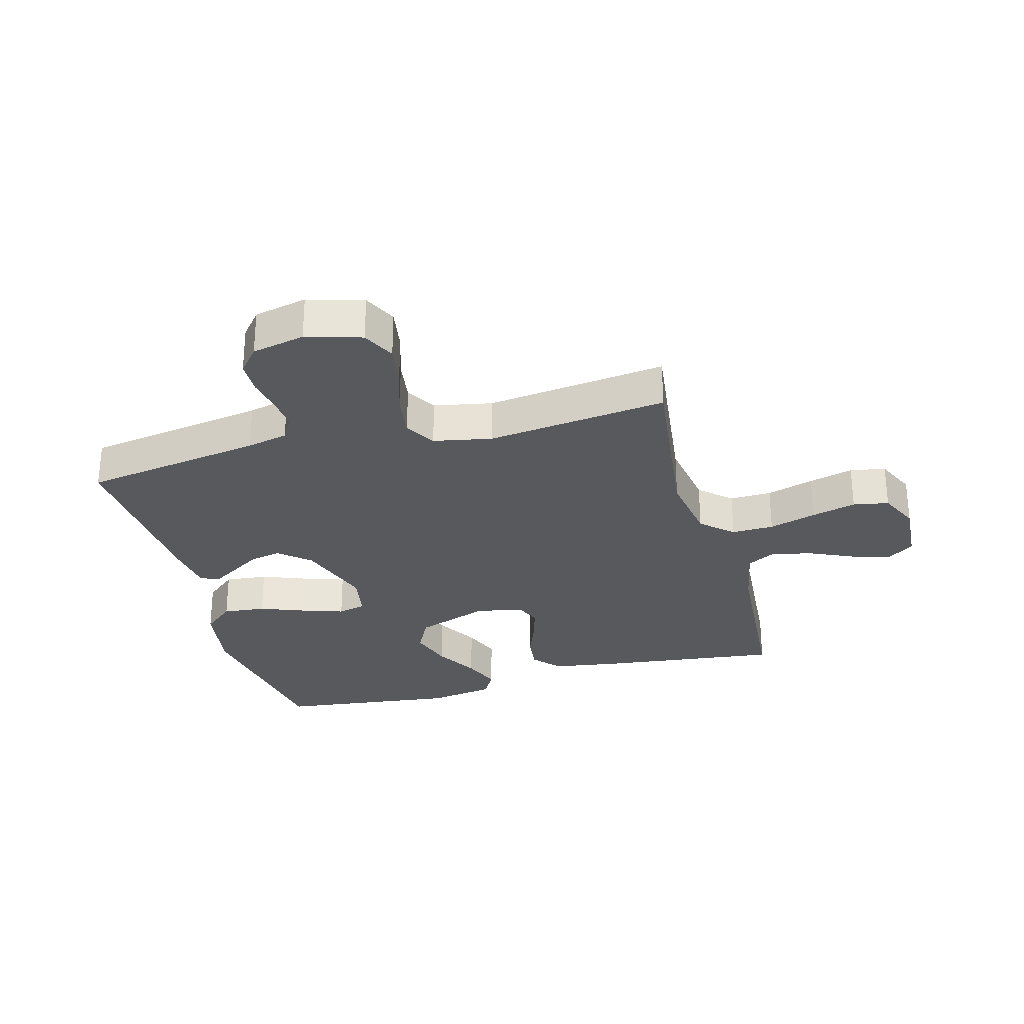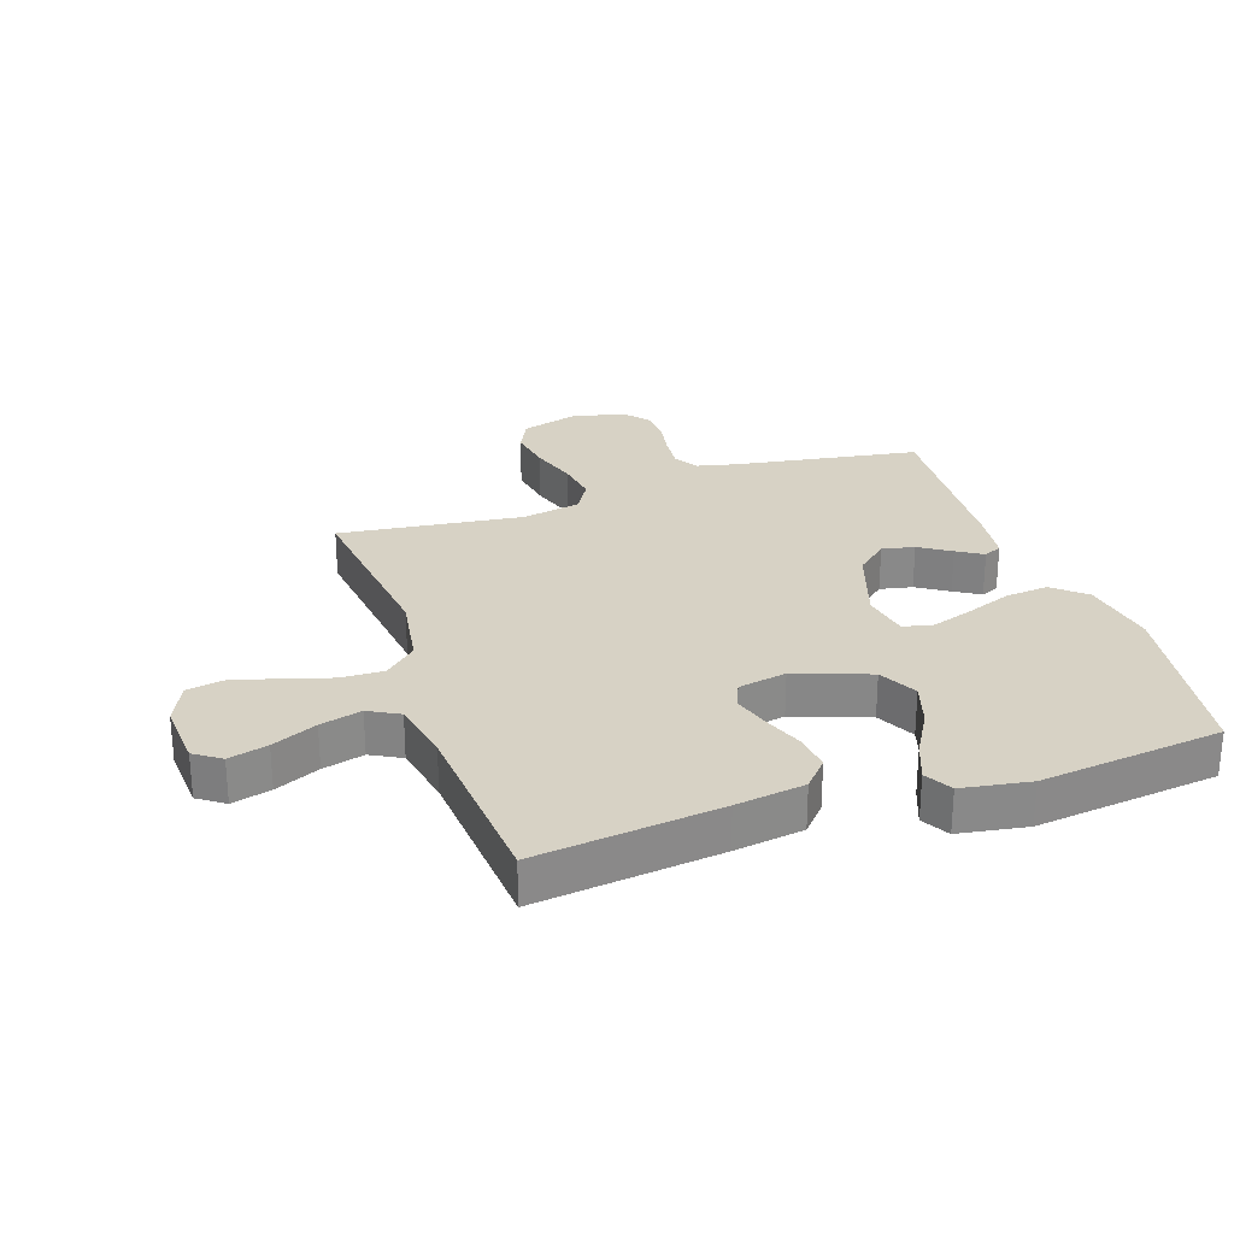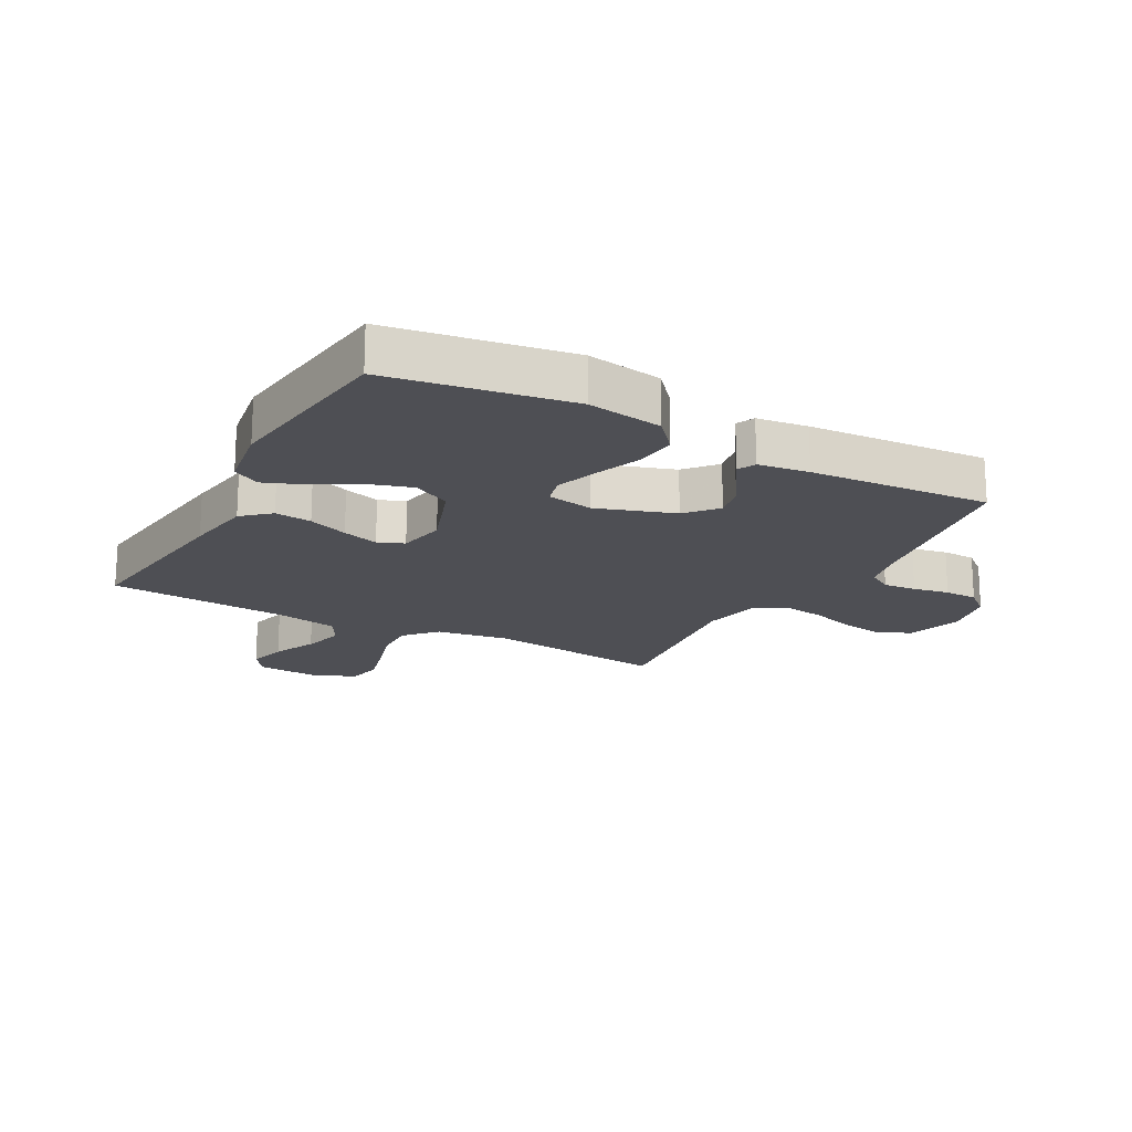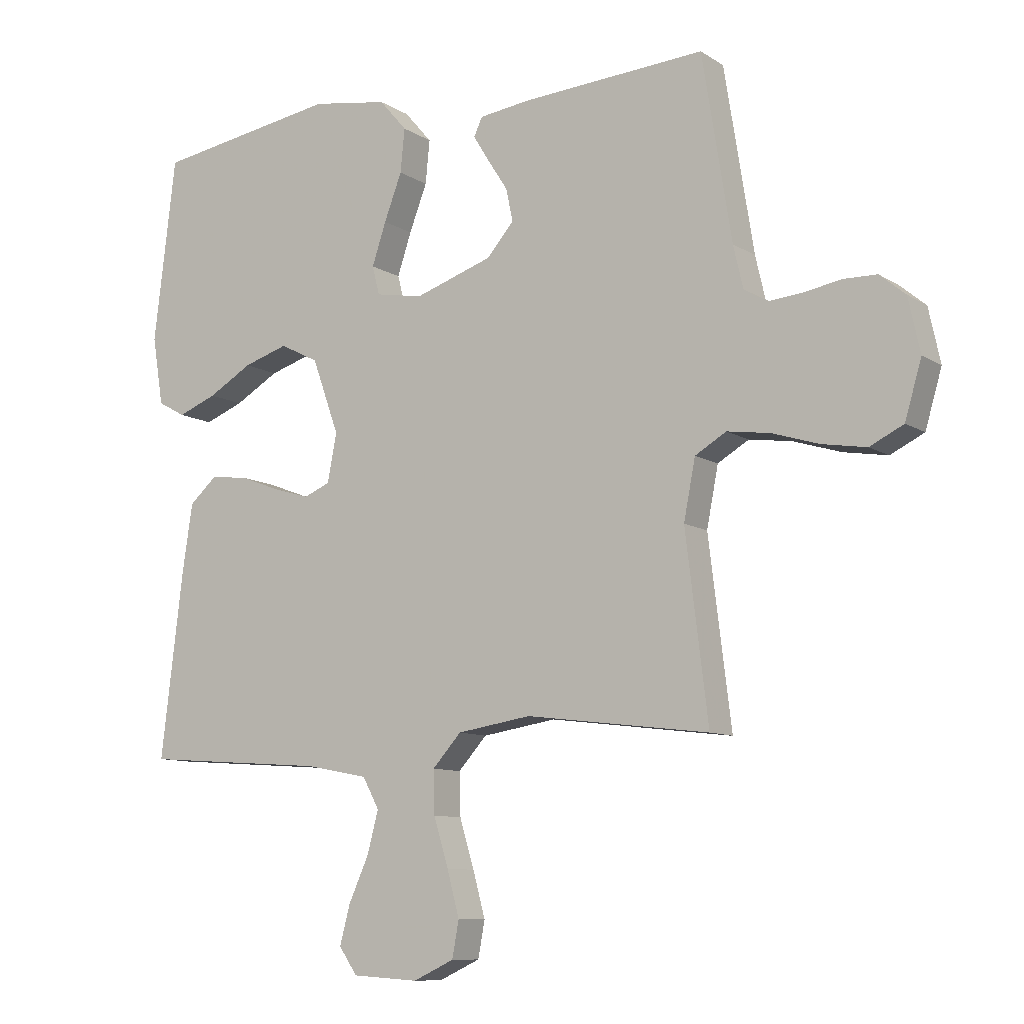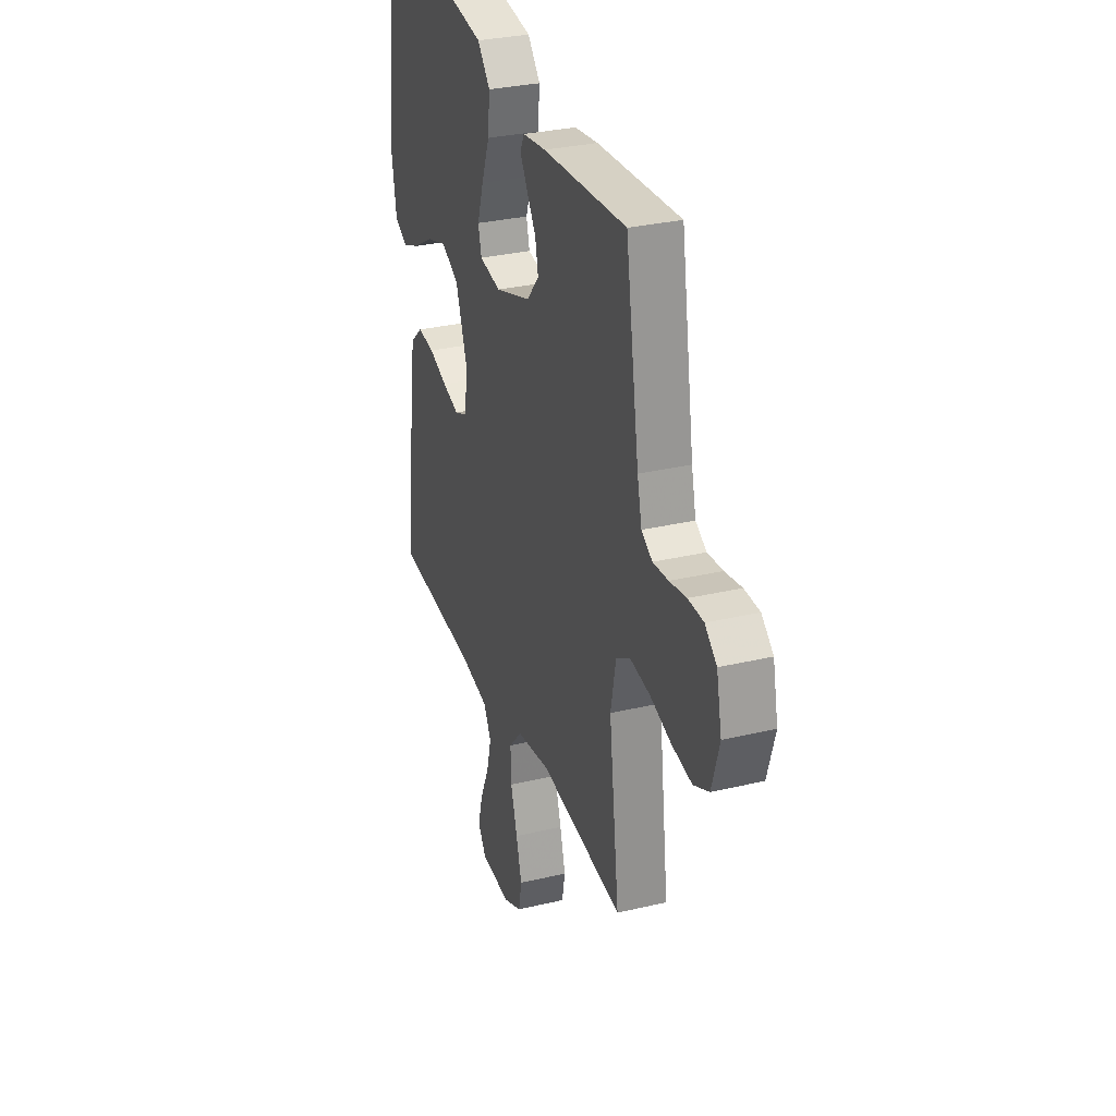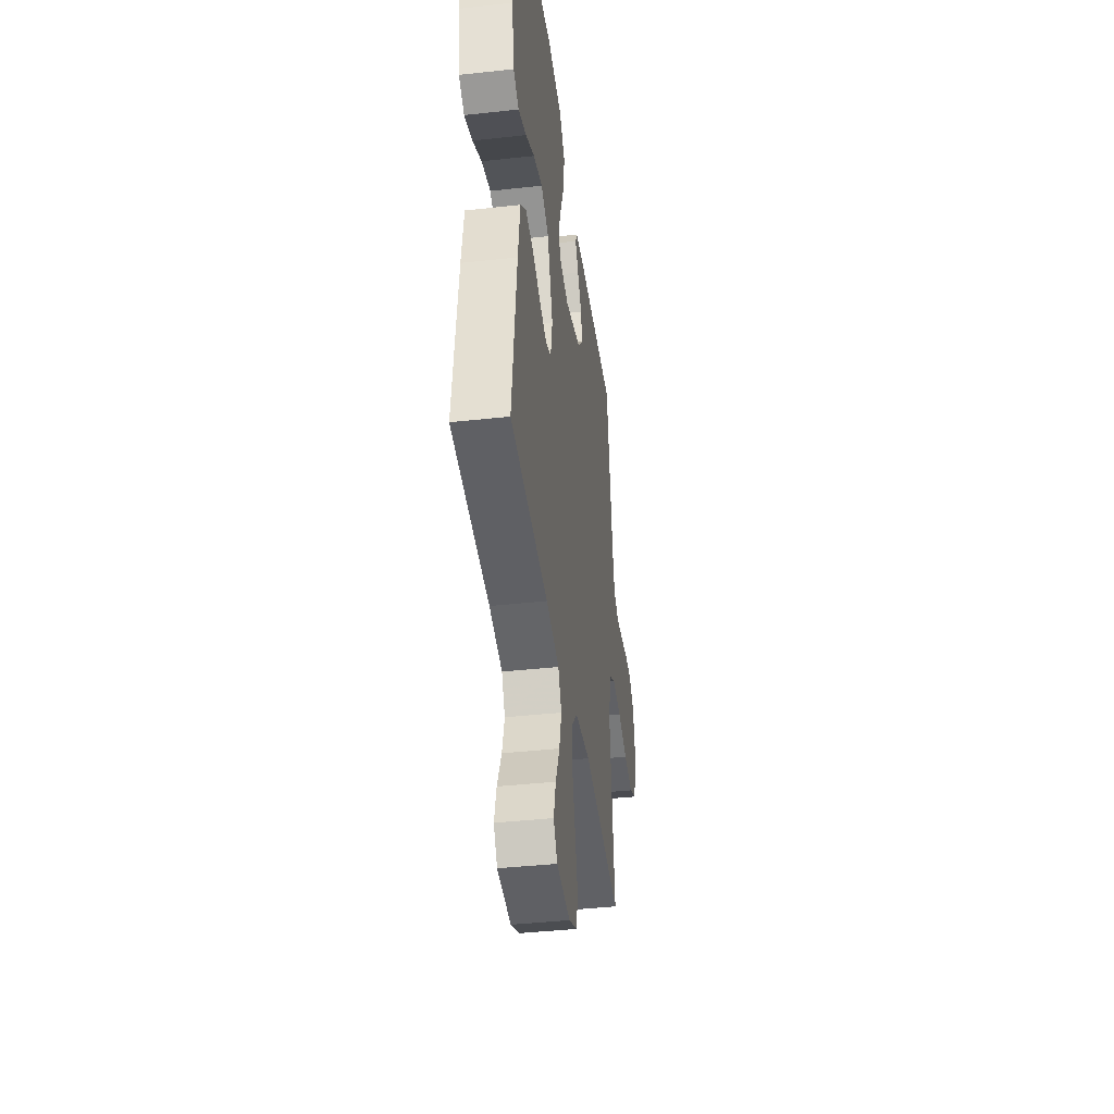
<metadata>
{"format":"obj","ext":"obj","renderer":"f3d","projection":"perspective","resolution":1024,"background":"white","views":[{"elev":-29.0,"azim":105.2,"up":"+Y"},{"elev":27.3,"azim":-108.7,"up":"+Y"},{"elev":-18.4,"azim":-28.7,"up":"+Y"},{"elev":-9.6,"azim":32.5,"up":"+Z"},{"elev":30.8,"azim":71.2,"up":"+Z"},{"elev":-40.8,"azim":-82.3,"up":"+Z"}]}
</metadata>
<code>
v 0.5 0.07 -0.5
v 0.2 0.07 -0.463
v 0.079 0.07 -0.482
v 0.032 0.07 -0.534
v 0.034 0.07 -0.604
v 0.058 0.07 -0.683
v 0.078 0.07 -0.757
v 0.067 0.07 -0.816
v 0 0.07 -0.847
v -0.108 0.07 -0.84
v -0.138 0.07 -0.797
v -0.121 0.07 -0.733
v -0.088 0.07 -0.66
v -0.07 0.07 -0.592
v -0.097 0.07 -0.542
v -0.2 0.07 -0.522
v -0.5 0.07 -0.5
v -0.464 0.07 -0.2
v -0.447 0.07 -0.087
v -0.402 0.07 -0.047
v -0.341 0.07 -0.054
v -0.275 0.07 -0.079
v -0.215 0.07 -0.097
v -0.172 0.07 -0.079
v -0.157 0.07 0
v -0.201 0.07 0.122
v -0.264 0.07 0.154
v -0.337 0.07 0.131
v -0.409 0.07 0.089
v -0.473 0.07 0.064
v -0.518 0.07 0.089
v -0.536 0.07 0.2
v -0.5 0.07 0.5
v -0.2 0.07 0.548
v -0.075 0.07 0.528
v -0.03 0.07 0.476
v -0.037 0.07 0.405
v -0.066 0.07 0.329
v -0.089 0.07 0.26
v -0.077 0.07 0.213
v 0 0.07 0.199
v 0.128 0.07 0.242
v 0.172 0.07 0.293
v 0.161 0.07 0.346
v 0.128 0.07 0.397
v 0.102 0.07 0.439
v 0.116 0.07 0.469
v 0.2 0.07 0.48
v 0.5 0.07 0.5
v 0.548 0.07 0.2
v 0.564 0.07 0.131
v 0.603 0.07 0.108
v 0.658 0.07 0.113
v 0.718 0.07 0.124
v 0.773 0.07 0.123
v 0.815 0.07 0.088
v 0.834 0.07 0
v 0.807 0.07 -0.092
v 0.752 0.07 -0.119
v 0.68 0.07 -0.107
v 0.603 0.07 -0.083
v 0.533 0.07 -0.073
v 0.482 0.07 -0.103
v 0.463 0.07 -0.2
v 0.5 0 -0.5
v 0.2 0 -0.463
v 0.079 0 -0.482
v 0.032 0 -0.534
v 0.034 0 -0.604
v 0.058 0 -0.683
v 0.078 0 -0.757
v 0.067 0 -0.816
v 0 0 -0.847
v -0.108 0 -0.84
v -0.138 0 -0.797
v -0.121 0 -0.733
v -0.088 0 -0.66
v -0.07 0 -0.592
v -0.097 0 -0.542
v -0.2 0 -0.522
v -0.5 0 -0.5
v -0.464 0 -0.2
v -0.447 0 -0.087
v -0.402 0 -0.047
v -0.341 0 -0.054
v -0.275 0 -0.079
v -0.215 0 -0.097
v -0.172 0 -0.079
v -0.157 0 0
v -0.201 0 0.122
v -0.264 0 0.154
v -0.337 0 0.131
v -0.409 0 0.089
v -0.473 0 0.064
v -0.518 0 0.089
v -0.536 0 0.2
v -0.5 0 0.5
v -0.2 0 0.548
v -0.075 0 0.528
v -0.03 0 0.476
v -0.037 0 0.405
v -0.066 0 0.329
v -0.089 0 0.26
v -0.077 0 0.213
v 0 0 0.199
v 0.128 0 0.242
v 0.172 0 0.293
v 0.161 0 0.346
v 0.128 0 0.397
v 0.102 0 0.439
v 0.116 0 0.469
v 0.2 0 0.48
v 0.5 0 0.5
v 0.548 0 0.2
v 0.564 0 0.131
v 0.603 0 0.108
v 0.658 0 0.113
v 0.718 0 0.124
v 0.773 0 0.123
v 0.815 0 0.088
v 0.834 0 0
v 0.807 0 -0.092
v 0.752 0 -0.119
v 0.68 0 -0.107
v 0.603 0 -0.083
v 0.533 0 -0.073
v 0.482 0 -0.103
v 0.463 0 -0.2
f 58 59 60 61
f 58 61 62
f 57 58 62
f 56 57 62
f 53 54 55 56
f 52 53 56 62
f 51 52 62 63
f 47 48 49 50
f 47 50 51 63
f 44 45 46 47
f 35 36 37 38
f 35 38 39
f 34 35 39
f 33 34 39 40
f 31 32 33 40
f 28 29 30 31
f 27 28 31 40
f 19 20 21 22
f 19 22 23
f 16 17 18 19
f 15 16 19 23
f 14 15 23 24
f 10 11 12 13
f 10 13 14
f 9 10 14
f 5 6 7 8
f 5 8 9 14
f 64 1 2
f 64 2 3
f 44 47 63 64
f 43 44 64
f 42 43 64 3
f 41 42 3 4
f 26 27 40 41
f 25 26 41
f 14 24 25 41
f 4 5 14 41
f 125 124 123 122
f 126 125 122
f 126 122 121
f 126 121 120
f 120 119 118 117
f 126 120 117 116
f 127 126 116 115
f 114 113 112 111
f 127 115 114 111
f 111 110 109 108
f 102 101 100 99
f 103 102 99
f 103 99 98
f 104 103 98 97
f 104 97 96 95
f 95 94 93 92
f 104 95 92 91
f 86 85 84 83
f 87 86 83
f 83 82 81 80
f 87 83 80 79
f 88 87 79 78
f 77 76 75 74
f 78 77 74
f 78 74 73
f 72 71 70 69
f 78 73 72 69
f 66 65 128
f 67 66 128
f 128 127 111 108
f 128 108 107
f 67 128 107 106
f 68 67 106 105
f 105 104 91 90
f 105 90 89
f 105 89 88 78
f 105 78 69 68
f 1 65 66 2
f 2 66 67 3
f 3 67 68 4
f 4 68 69 5
f 5 69 70 6
f 6 70 71 7
f 7 71 72 8
f 8 72 73 9
f 9 73 74 10
f 10 74 75 11
f 11 75 76 12
f 12 76 77 13
f 13 77 78 14
f 14 78 79 15
f 15 79 80 16
f 16 80 81 17
f 17 81 82 18
f 18 82 83 19
f 19 83 84 20
f 20 84 85 21
f 21 85 86 22
f 22 86 87 23
f 23 87 88 24
f 24 88 89 25
f 25 89 90 26
f 26 90 91 27
f 27 91 92 28
f 28 92 93 29
f 29 93 94 30
f 30 94 95 31
f 31 95 96 32
f 32 96 97 33
f 33 97 98 34
f 34 98 99 35
f 35 99 100 36
f 36 100 101 37
f 37 101 102 38
f 38 102 103 39
f 39 103 104 40
f 40 104 105 41
f 41 105 106 42
f 42 106 107 43
f 43 107 108 44
f 44 108 109 45
f 45 109 110 46
f 46 110 111 47
f 47 111 112 48
f 48 112 113 49
f 49 113 114 50
f 50 114 115 51
f 51 115 116 52
f 52 116 117 53
f 53 117 118 54
f 54 118 119 55
f 55 119 120 56
f 56 120 121 57
f 57 121 122 58
f 58 122 123 59
f 59 123 124 60
f 60 124 125 61
f 61 125 126 62
f 62 126 127 63
f 63 127 128 64
f 64 128 65 1

</code>
